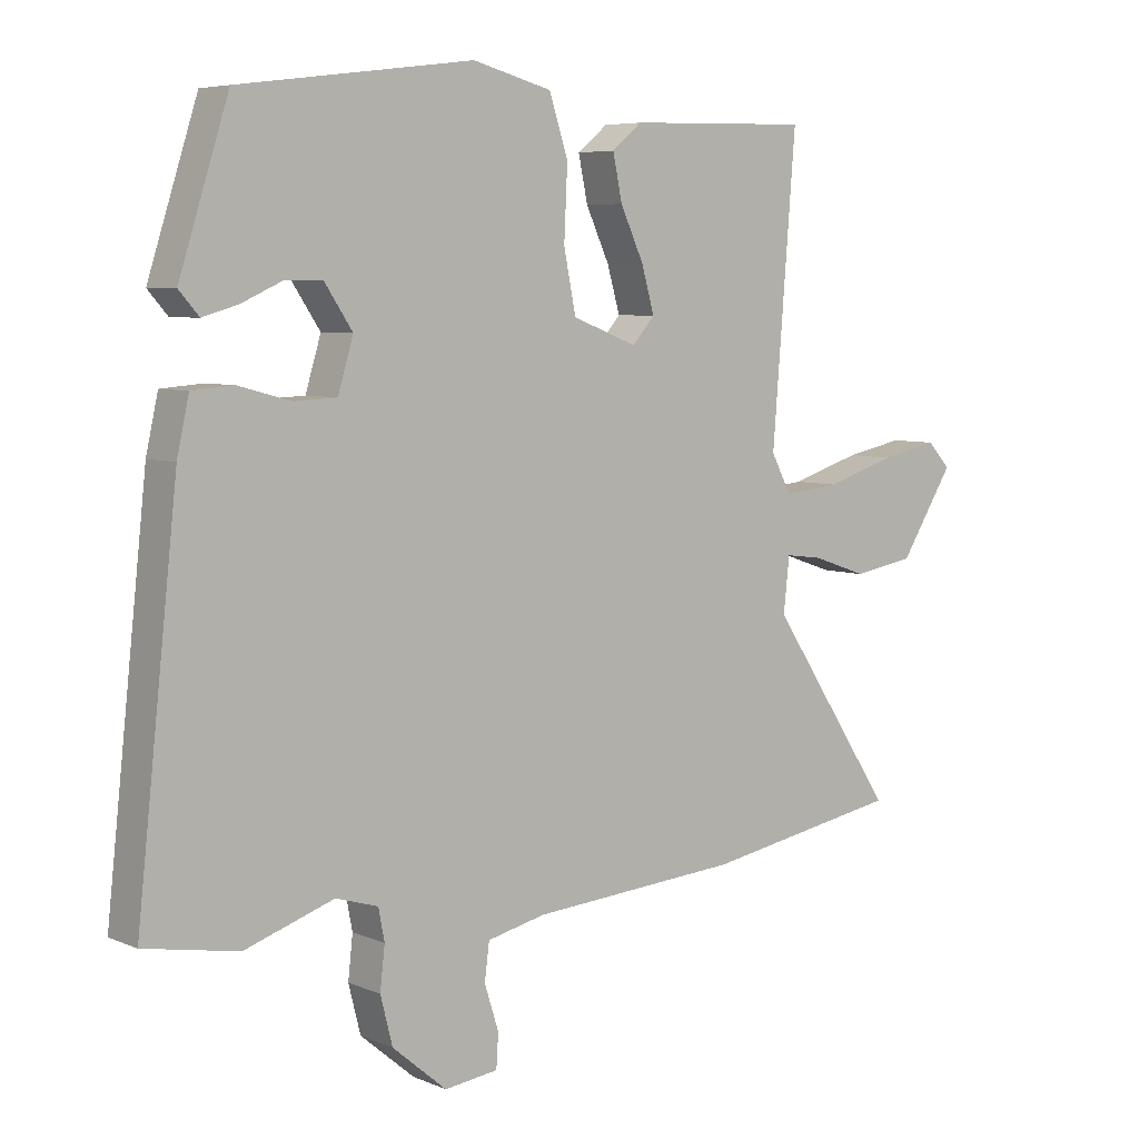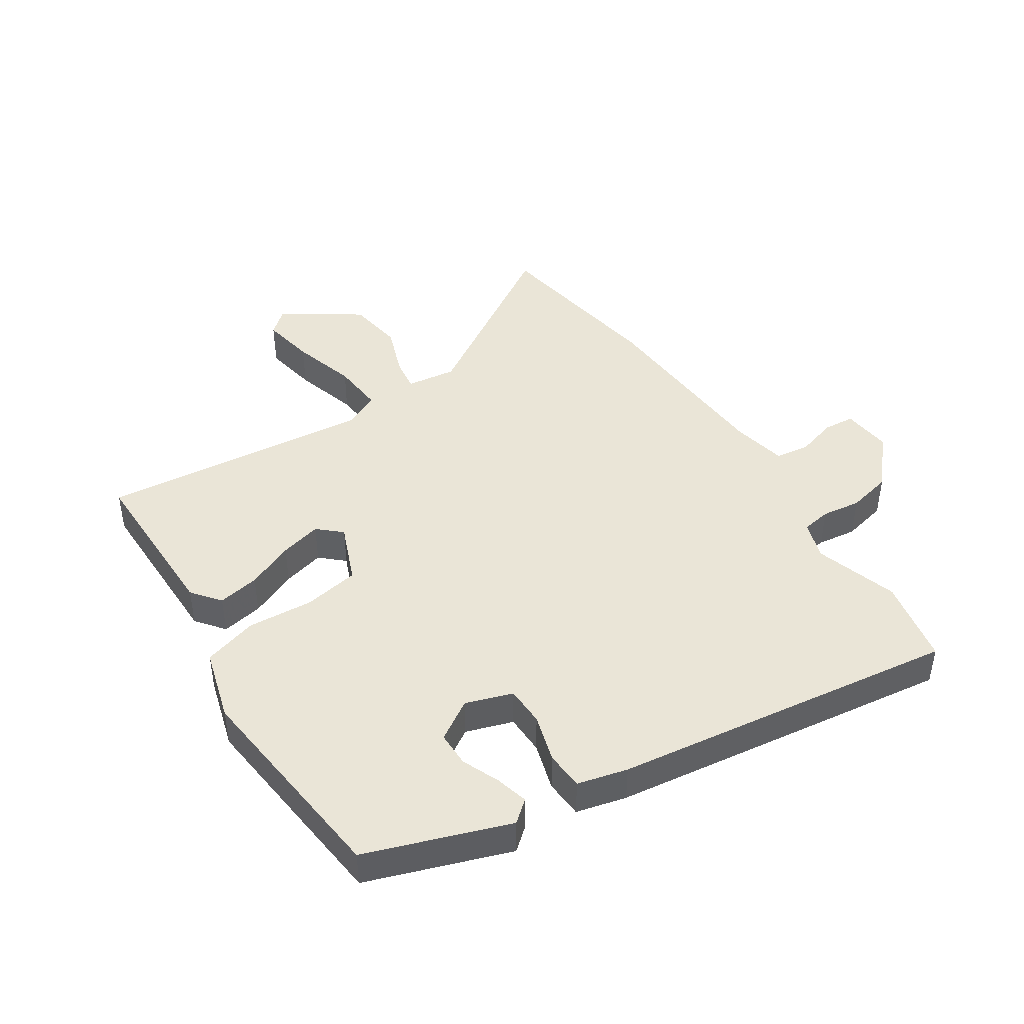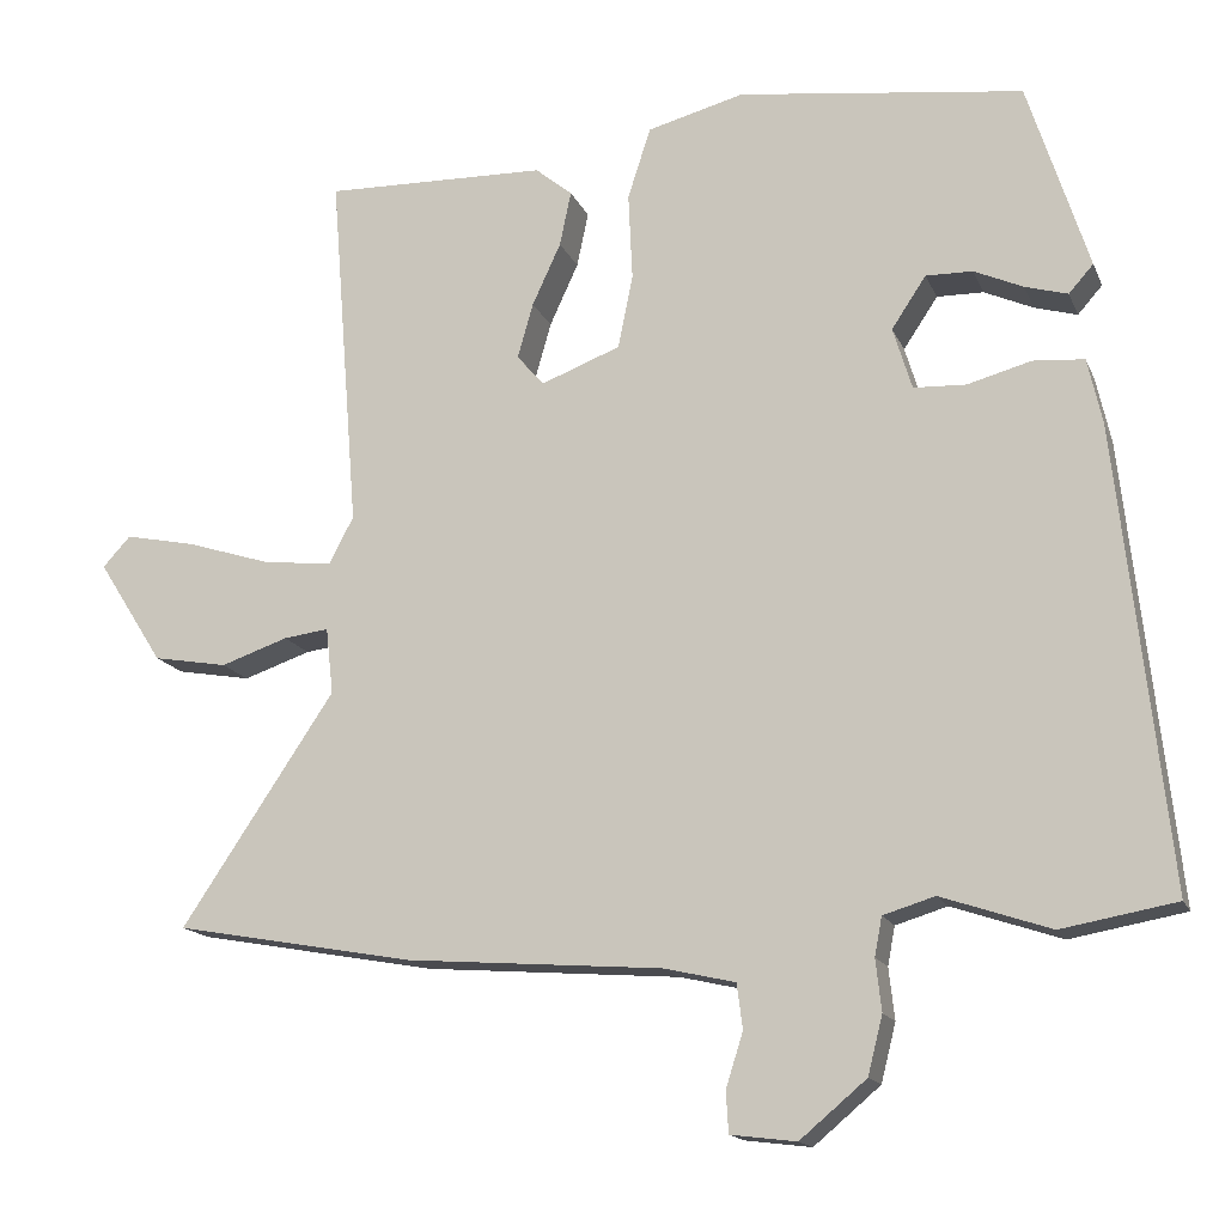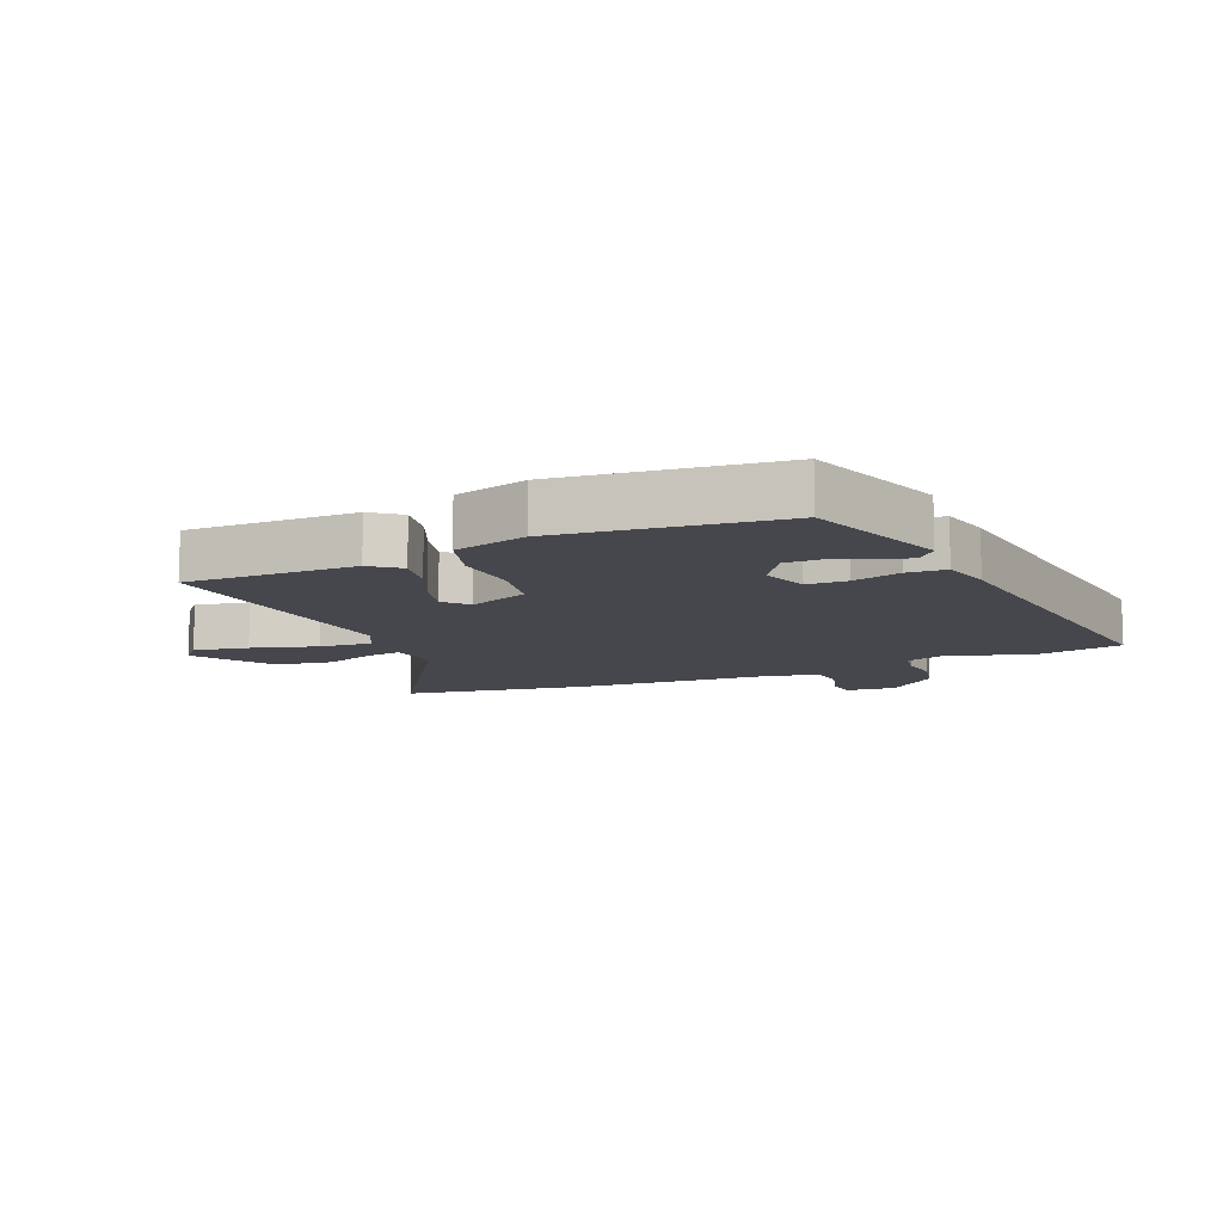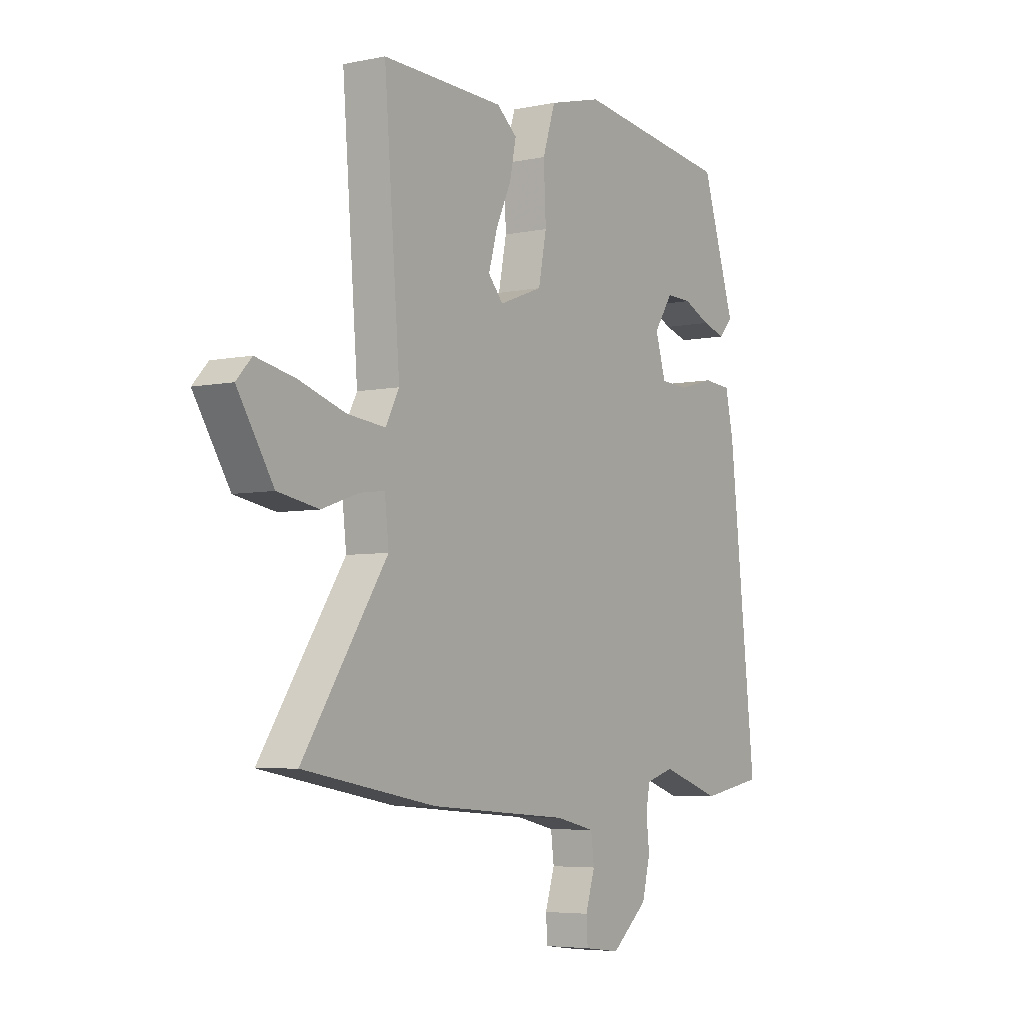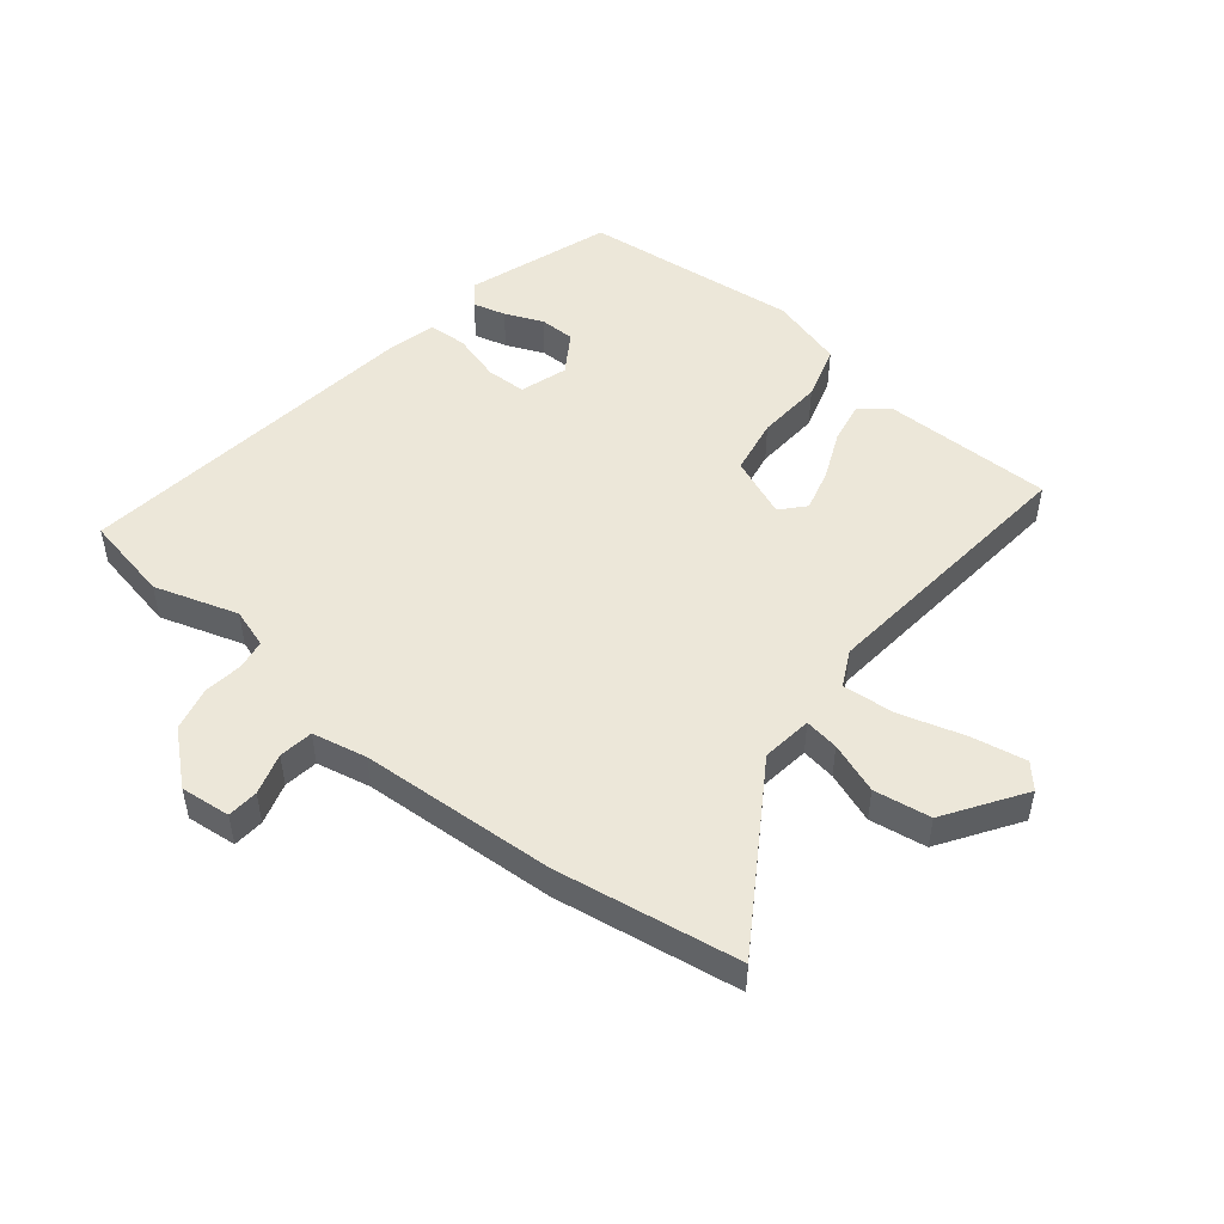
<metadata>
{"format":"obj","ext":"obj","renderer":"f3d","projection":"perspective","resolution":1024,"background":"white","views":[{"elev":6.0,"azim":141.3,"up":"+Z"},{"elev":44.2,"azim":58.2,"up":"+Y"},{"elev":-15.6,"azim":17.3,"up":"+Z"},{"elev":-10.9,"azim":24.2,"up":"+Y"},{"elev":-5.2,"azim":-56.6,"up":"+Z"},{"elev":50.1,"azim":-139.9,"up":"+Y"}]}
</metadata>
<code>
v -0.389 0.07 -0.52
v -0.683 0.07 -0.467
v -0.496 0.07 -0.187
v -0.505 0.07 -0.106
v -0.56 0.07 -0.113
v -0.642 0.07 -0.141
v -0.733 0.07 -0.125
v -0.813 0.07 0.001
v -0.779 0.07 0.038
v -0.692 0.07 0.02
v -0.588 0.07 -0.013
v -0.504 0.07 -0.022
v -0.474 0.07 0.035
v -0.509 0.07 0.476
v -0.237 0.07 0.469
v -0.192 0.07 0.432
v -0.206 0.07 0.365
v -0.241 0.07 0.289
v -0.26 0.07 0.222
v -0.227 0.07 0.184
v -0.13 0.07 0.221
v -0.112 0.07 0.311
v -0.117 0.07 0.417
v -0.089 0.07 0.504
v 0.029 0.07 0.535
v 0.377 0.07 0.49
v 0.451 0.07 0.259
v 0.421 0.07 0.225
v 0.369 0.07 0.24
v 0.309 0.07 0.267
v 0.252 0.07 0.268
v 0.21 0.07 0.205
v 0.233 0.07 0.129
v 0.297 0.07 0.126
v 0.375 0.07 0.147
v 0.437 0.07 0.142
v 0.455 0.07 0.061
v 0.516 0.07 -0.497
v 0.376 0.07 -0.522
v 0.243 0.07 -0.477
v 0.18 0.07 -0.496
v 0.171 0.07 -0.543
v 0.178 0.07 -0.606
v 0.16 0.07 -0.677
v 0.079 0.07 -0.745
v -0.001 0.07 -0.735
v -0.004 0.07 -0.685
v 0.017 0.07 -0.619
v 0.01 0.07 -0.564
v -0.077 0.07 -0.544
v -0.389 0 -0.52
v -0.683 0 -0.467
v -0.496 0 -0.187
v -0.505 0 -0.106
v -0.56 0 -0.113
v -0.642 0 -0.141
v -0.733 0 -0.125
v -0.813 0 0.001
v -0.779 0 0.038
v -0.692 0 0.02
v -0.588 0 -0.013
v -0.504 0 -0.022
v -0.474 0 0.035
v -0.509 0 0.476
v -0.237 0 0.469
v -0.192 0 0.432
v -0.206 0 0.365
v -0.241 0 0.289
v -0.26 0 0.222
v -0.227 0 0.184
v -0.13 0 0.221
v -0.112 0 0.311
v -0.117 0 0.417
v -0.089 0 0.504
v 0.029 0 0.535
v 0.377 0 0.49
v 0.451 0 0.259
v 0.421 0 0.225
v 0.369 0 0.24
v 0.309 0 0.267
v 0.252 0 0.268
v 0.21 0 0.205
v 0.233 0 0.129
v 0.297 0 0.126
v 0.375 0 0.147
v 0.437 0 0.142
v 0.455 0 0.061
v 0.516 0 -0.497
v 0.376 0 -0.522
v 0.243 0 -0.477
v 0.18 0 -0.496
v 0.171 0 -0.543
v 0.178 0 -0.606
v 0.16 0 -0.677
v 0.079 0 -0.745
v -0.001 0 -0.735
v -0.004 0 -0.685
v 0.017 0 -0.619
v 0.01 0 -0.564
v -0.077 0 -0.544
f 46 47 48
f 45 46 48
f 44 45 48
f 43 44 48
f 42 43 48
f 41 42 48 49
f 38 39 40
f 37 38 40
f 36 37 40
f 35 36 40
f 34 35 40
f 33 34 40 41
f 41 49 50
f 33 41 50
f 32 33 50
f 28 29 30
f 27 28 30
f 26 27 30
f 25 26 30
f 24 25 30
f 24 30 31
f 23 24 31
f 22 23 31
f 21 22 31 32
f 16 17 18
f 15 16 18
f 14 15 18
f 13 14 18
f 12 13 18 19
f 9 10 11
f 8 9 11
f 7 8 11
f 6 7 11
f 5 6 11
f 4 5 11 12
f 12 19 20
f 4 12 20
f 3 4 20
f 21 32 50
f 20 21 50
f 3 20 50
f 2 3 50
f 1 2 50
f 98 97 96
f 98 96 95
f 98 95 94
f 98 94 93
f 98 93 92
f 99 98 92 91
f 90 89 88
f 90 88 87
f 90 87 86
f 90 86 85
f 90 85 84
f 91 90 84 83
f 100 99 91
f 100 91 83
f 100 83 82
f 80 79 78
f 80 78 77
f 80 77 76
f 80 76 75
f 80 75 74
f 81 80 74
f 81 74 73
f 81 73 72
f 82 81 72 71
f 68 67 66
f 68 66 65
f 68 65 64
f 68 64 63
f 69 68 63 62
f 61 60 59
f 61 59 58
f 61 58 57
f 61 57 56
f 61 56 55
f 62 61 55 54
f 70 69 62
f 70 62 54
f 70 54 53
f 100 82 71
f 100 71 70
f 100 70 53
f 100 53 52
f 100 52 51
f 1 51 52 2
f 2 52 53 3
f 3 53 54 4
f 4 54 55 5
f 5 55 56 6
f 6 56 57 7
f 7 57 58 8
f 8 58 59 9
f 9 59 60 10
f 10 60 61 11
f 11 61 62 12
f 12 62 63 13
f 13 63 64 14
f 14 64 65 15
f 15 65 66 16
f 16 66 67 17
f 17 67 68 18
f 18 68 69 19
f 19 69 70 20
f 20 70 71 21
f 21 71 72 22
f 22 72 73 23
f 23 73 74 24
f 24 74 75 25
f 25 75 76 26
f 26 76 77 27
f 27 77 78 28
f 28 78 79 29
f 29 79 80 30
f 30 80 81 31
f 31 81 82 32
f 32 82 83 33
f 33 83 84 34
f 34 84 85 35
f 35 85 86 36
f 36 86 87 37
f 37 87 88 38
f 38 88 89 39
f 39 89 90 40
f 40 90 91 41
f 41 91 92 42
f 42 92 93 43
f 43 93 94 44
f 44 94 95 45
f 45 95 96 46
f 46 96 97 47
f 47 97 98 48
f 48 98 99 49
f 49 99 100 50
f 50 100 51 1

</code>
